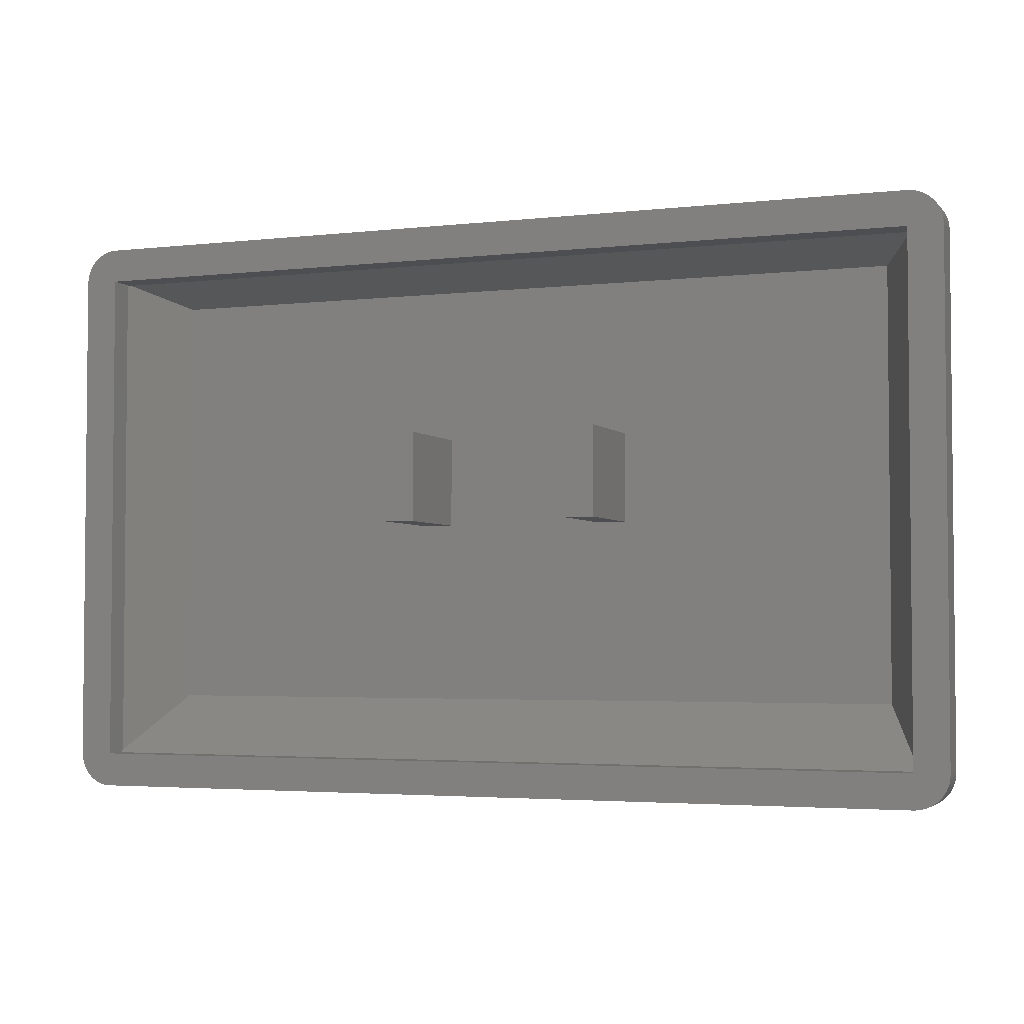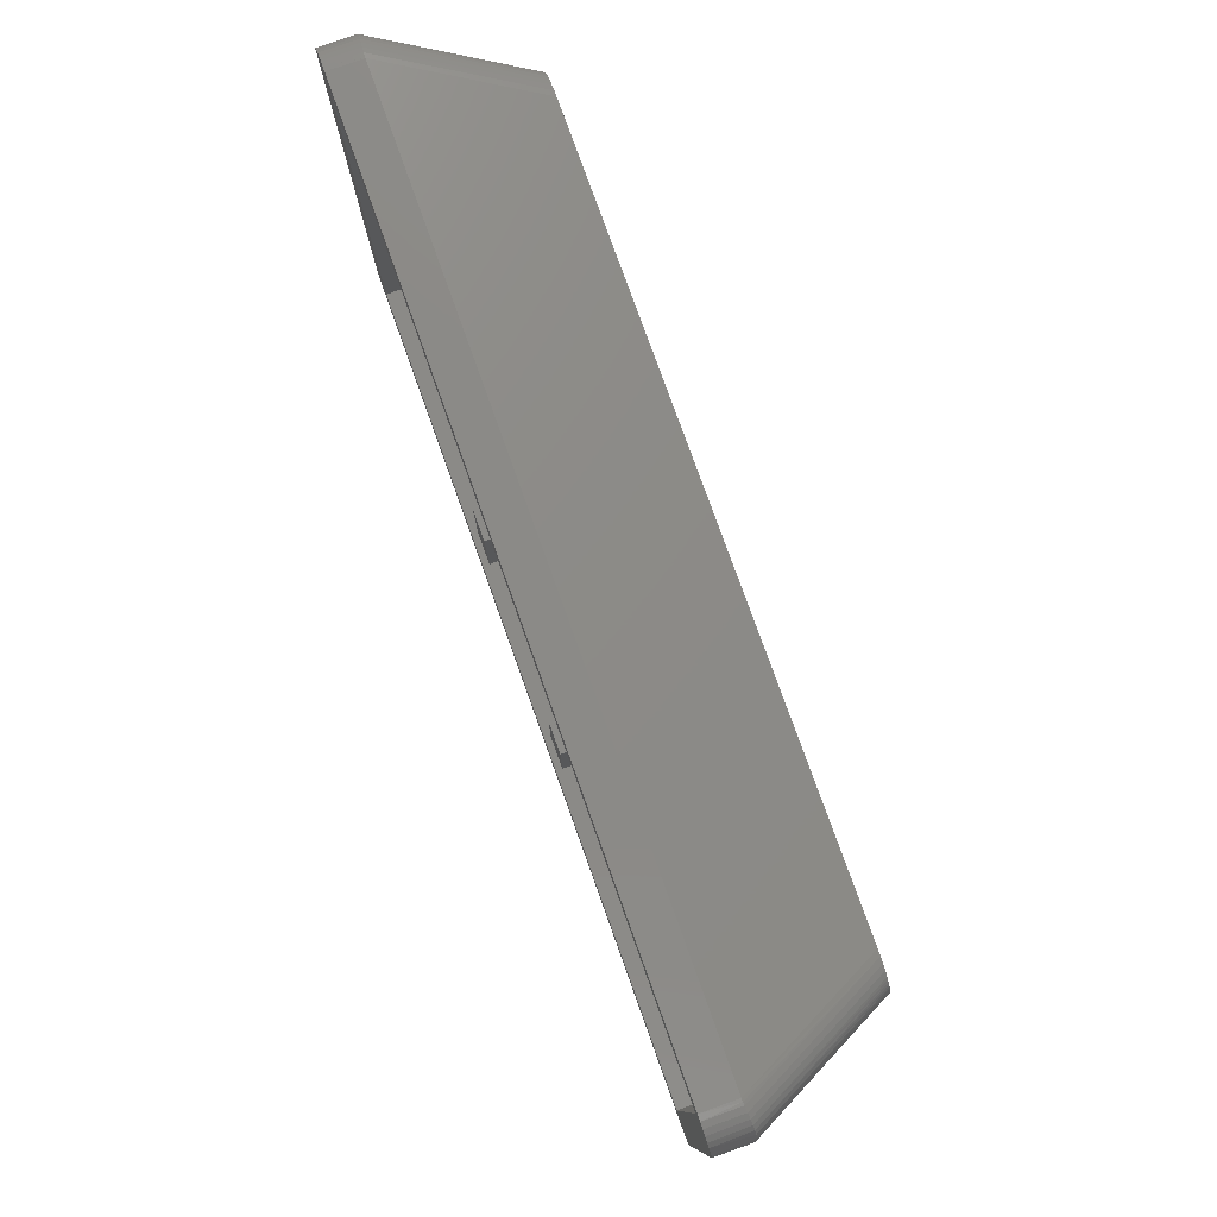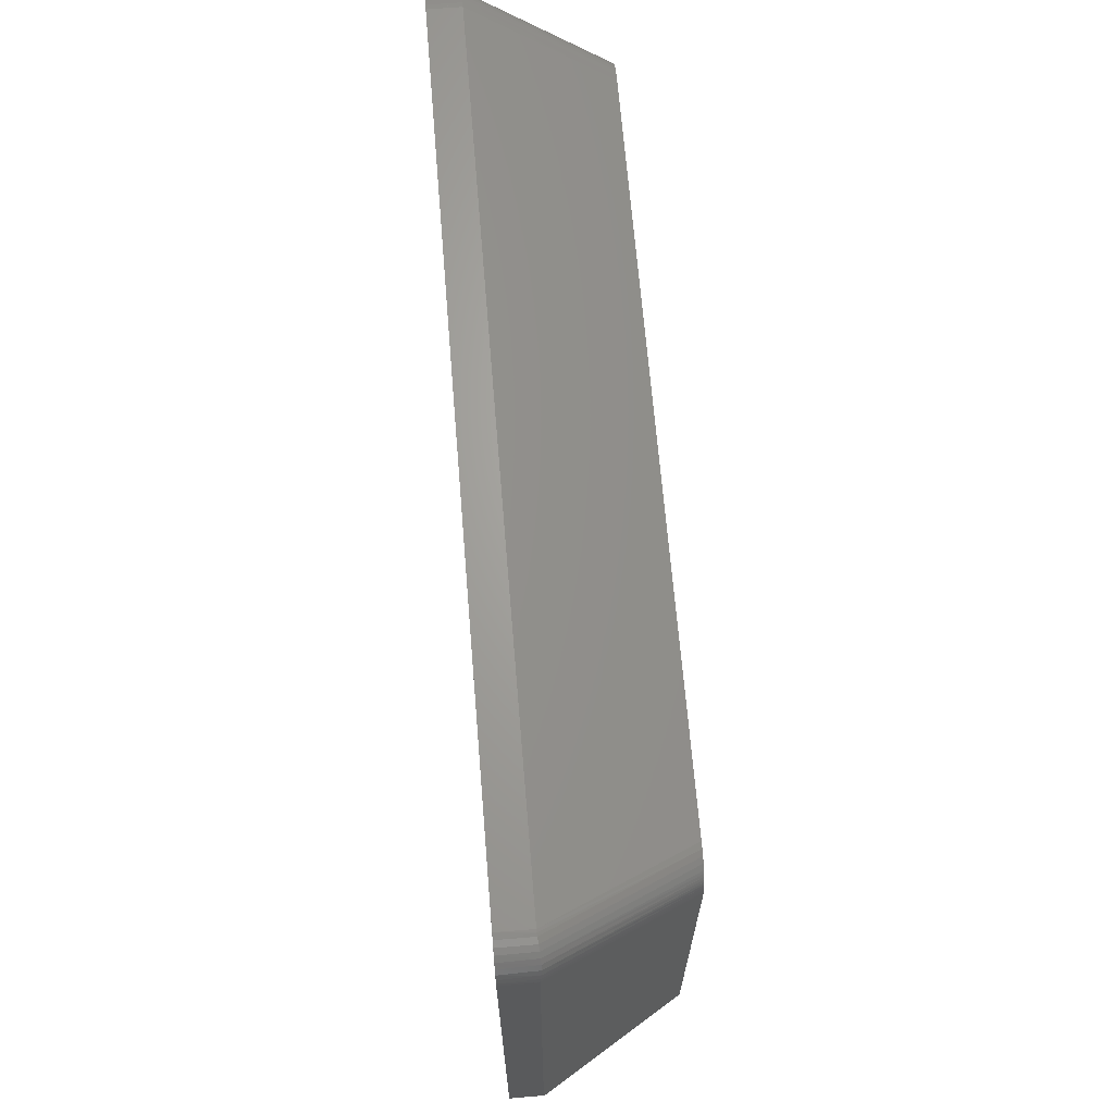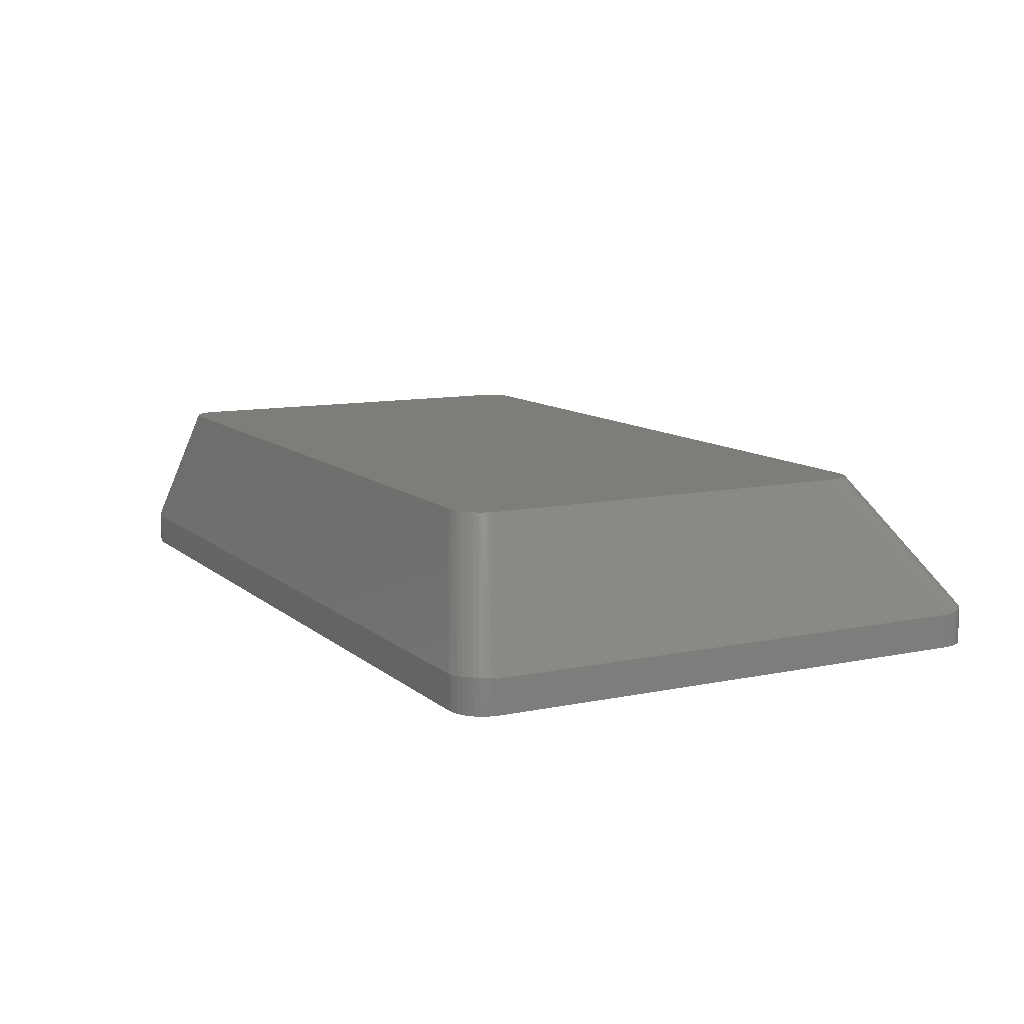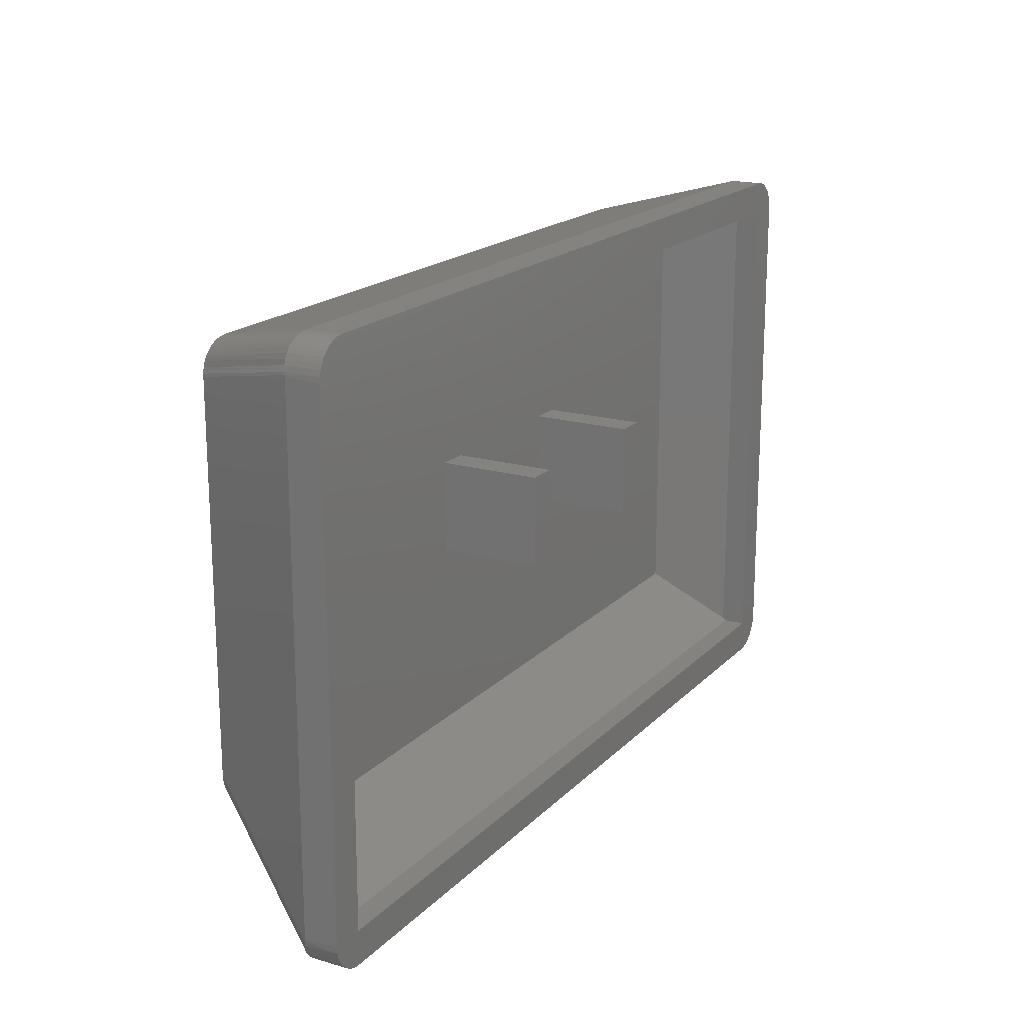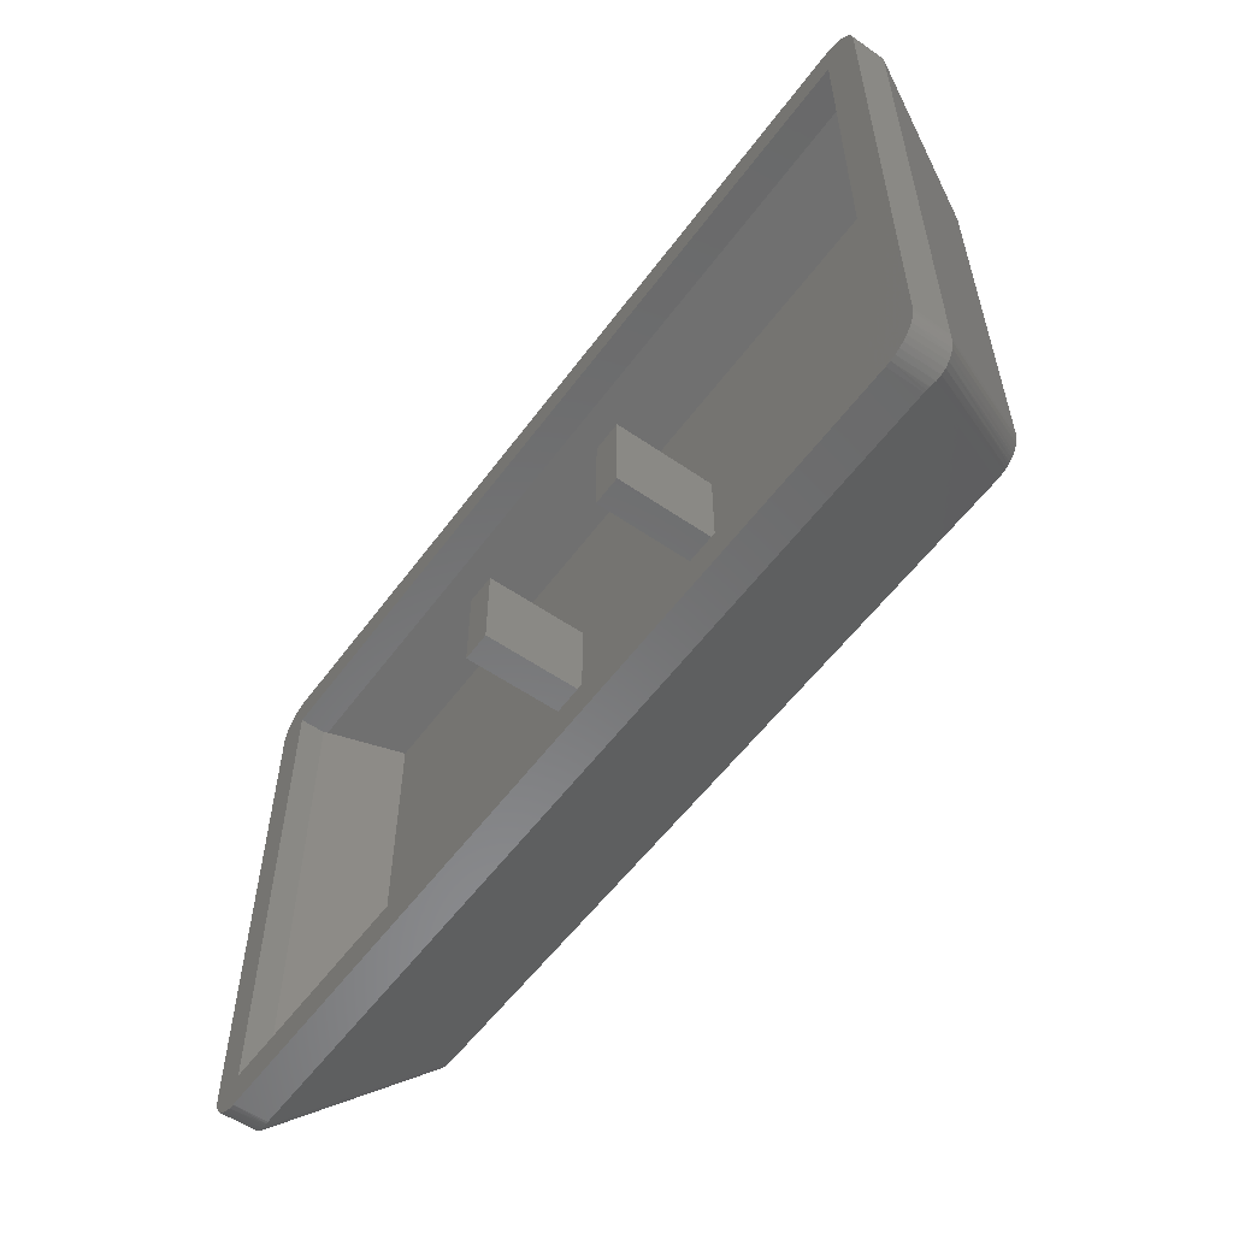
<metadata>
{"format":"stl","ext":"stl","renderer":"f3d","projection":"perspective","resolution":1024,"background":"white","views":[{"elev":-3.3,"azim":-159.0,"up":"+Y"},{"elev":78.6,"azim":-109.7,"up":"+Y"},{"elev":66.9,"azim":-94.7,"up":"+Y"},{"elev":10.6,"azim":-117.7,"up":"+Z"},{"elev":18.3,"azim":119.4,"up":"+Y"},{"elev":-56.2,"azim":-125.9,"up":"+Y"}]}
</metadata>
<code>
# stl→obj: 222 verts, 454 faces
v 226.1 16.97 0
v 226.3 16.93 0
v 226 15.98 0
v 226.4 16.87 0
v 226.6 16.79 0
v 226.7 16.69 0
v 199.9 0.4122 0
v 199.9 0.546 0
v 200.7 1 0
v 199.8 0.691 0
v 199.8 0.8436 0
v 199.7 1 0
v 200.7 15.98 0
v 199.7 15.98 0
v 199.8 16.16 0
v 199.8 16.32 0
v 199.9 16.48 0
v 200 16.63 0
v 200.6 0.01231 0
v 200.4 0.04894 0
v 200.3 0.109 0
v 200.1 16.75 0
v 200.2 16.85 0
v 200.4 16.92 0
v 200.6 16.97 0
v 200.7 16.98 0
v 226 16.98 0
v 200.2 0.191 0
v 200 0.2929 0
v 226.8 16.57 0
v 226.9 16.44 0
v 226.9 16.29 0
v 227 16.14 0
v 227 15.98 0
v 226 1 0
v 227 1 0
v 227 0.8263 0
v 226.9 0.658 0
v 226.8 0.5 0
v 226.7 0.3572 0
v 226.6 0.2339 0
v 226.5 0.134 0
v 226.3 0.0603 0
v 226.1 0.01518 0
v 226 0 0
v 200.7 0 0
v 199.7 1 1
v 199.7 15.98 1
v 226 0 1
v 200.7 0 1
v 227 15.98 1
v 227 1 1
v 226 16.98 1
v 200.7 16.98 1
v 224 15.98 5
v 202.7 15.98 5
v 201.7 15.06 5
v 202.6 3 5
v 224.1 3 5
v 225 15.06 5
v 202.1 15.77 5
v 202 15.72 5
v 224.8 15.6 5
v 224.7 15.66 5
v 224.7 15.72 5
v 224.6 15.77 5
v 201.8 15.31 5
v 201.8 15.23 5
v 201.8 15.15 5
v 225 15.15 5
v 201.7 3.915 5
v 201.8 3.724 5
v 224.5 15.86 5
v 224.3 15.93 5
v 224.1 15.97 5
v 224.9 3.548 5
v 225 3.724 5
v 225 3.915 5
v 202.6 15.97 5
v 202.4 15.93 5
v 202.2 15.86 5
v 225 15.23 5
v 224.9 15.31 5
v 224.9 15.38 5
v 224.9 15.46 5
v 224.8 15.53 5
v 202 15.66 5
v 201.9 15.6 5
v 201.9 15.53 5
v 201.8 15.46 5
v 201.8 15.38 5
v 201.8 3.548 5
v 201.8 3.466 5
v 202.5 3.004 5
v 201.9 3.39 5
v 202.4 3.016 5
v 201.9 3.319 5
v 202.3 3.037 5
v 202 3.255 5
v 202.2 3.065 5
v 202 3.197 5
v 202.2 3.102 5
v 202.1 3.145 5
v 224.9 3.466 5
v 224.2 3.004 5
v 224.8 3.39 5
v 224.3 3.016 5
v 224.8 3.319 5
v 224.4 3.037 5
v 224.7 3.255 5
v 224.5 3.065 5
v 224.7 3.197 5
v 224.5 3.102 5
v 224.6 3.145 5
v 199.7 0.9597 1.002
v 199.8 0.9195 1.006
v 199.8 16.06 1.006
v 226.1 0.003725 1.005
v 226.1 0.0149 1.02
v 200.6 0.0149 1.02
v 200.6 0.01231 1.016
v 200.7 0.003085 1.004
v 227 16.02 1.002
v 227 16.06 1.006
v 227 0.9195 1.006
v 227 0.9981 1
v 226.1 16.97 1.007
v 226.3 16.93 1.02
v 226.1 16.97 1.009
v 226.4 16.87 1.033
v 226.3 16.92 1.023
v 226.8 16.57 1.051
v 226.7 16.65 1.051
v 226.7 16.69 1.05
v 226.6 16.76 1.046
v 226.6 16.79 1.044
v 226.5 16.85 1.036
v 227 16.14 1.018
v 226.9 16.22 1.027
v 226.9 16.29 1.036
v 226.9 16.37 1.042
v 226.9 16.44 1.047
v 226.8 16.52 1.05
v 226.9 0.827 1.022
v 226.9 0.7499 1.034
v 226.9 0.6591 1.048
v 226.9 0.5912 1.058
v 226.8 0.5016 1.068
v 226.8 0.446 1.075
v 226.7 0.359 1.081
v 226.7 0.3172 1.083
v 226.6 0.2358 1.083
v 226.6 0.2075 1.083
v 226.3 0.05482 1.051
v 226.3 0.06139 1.053
v 226.4 0.1194 1.072
v 224.8 2.75 4.5
v 226.5 0.1356 1.074
v 224.8 2.75 4.494
v 224.8 2.757 4.5
v 226.1 0.01532 1.02
v 200.4 0.05482 1.051
v 200.4 0.0502 1.048
v 200.3 0.1104 1.069
v 200.3 0.1194 1.072
v 201.9 2.757 4.5
v 201.9 2.75 4.5
v 201.9 2.75 4.494
v 200.1 0.2075 1.083
v 200.2 0.1925 1.081
v 200 0.2945 1.083
v 200 0.3172 1.083
v 199.9 0.4138 1.077
v 199.9 0.446 1.075
v 199.9 0.5474 1.063
v 199.8 0.5912 1.058
v 199.8 0.6921 1.043
v 199.8 0.7499 1.034
v 199.8 0.8442 1.019
v 199.8 16.32 1.038
v 199.8 16.22 1.028
v 199.8 16.16 1.019
v 200.2 16.85 1.037
v 200.1 16.76 1.046
v 200.1 16.75 1.047
v 200 16.65 1.051
v 200 16.62 1.051
v 199.9 16.52 1.05
v 199.9 16.48 1.048
v 199.8 16.37 1.043
v 200.4 16.92 1.023
v 200.3 16.85 1.036
v 200.7 16.98 1.003
v 200.6 16.97 1.009
v 200.7 15.98 0.7639
v 200.7 1.073 0.7639
v 200.7 1 0.6667
v 226 1 0.6667
v 226 1.073 0.7639
v 226 15.98 0.7639
v 225.9 15.98 0.8769
v 200.8 15.98 0.8769
v 201.9 15.45 3
v 201.9 2.75 3
v 224.8 15.45 3
v 224.8 2.75 3
v 210.8 8.151 3
v 210.8 10.83 3
v 209.9 8.151 3
v 209.9 10.83 3
v 216.5 8.135 3
v 215.6 8.135 3
v 215.6 10.82 3
v 216.5 10.82 3
v 210.8 8.151 0
v 209.9 8.151 0
v 210.8 10.83 0
v 209.9 10.83 0
v 216.5 8.135 0
v 215.6 8.135 0
v 216.5 10.82 0
v 215.6 10.82 0
f 1 2 3
f 2 4 3
f 3 4 5
f 3 5 6
f 7 8 9
f 9 8 10
f 10 11 9
f 9 11 12
f 9 12 13
f 13 12 14
f 13 14 15
f 15 16 13
f 13 16 17
f 13 17 18
f 19 20 9
f 9 20 21
f 18 22 13
f 13 22 23
f 13 23 24
f 24 25 13
f 13 25 26
f 13 26 3
f 3 26 27
f 3 27 1
f 21 28 9
f 9 28 29
f 9 29 7
f 6 30 3
f 3 30 31
f 3 31 32
f 32 33 3
f 3 33 34
f 3 34 35
f 35 34 36
f 35 36 37
f 37 38 35
f 35 38 39
f 35 39 40
f 40 41 35
f 35 41 42
f 35 42 43
f 43 44 35
f 35 44 45
f 35 45 9
f 9 45 46
f 9 46 19
f 47 48 12
f 12 48 14
f 49 50 45
f 45 50 46
f 51 52 34
f 34 52 36
f 27 26 53
f 53 26 54
f 55 56 57
f 58 59 60
f 61 62 56
f 63 64 55
f 55 64 65
f 55 65 66
f 67 68 56
f 56 68 69
f 56 69 57
f 70 55 60
f 60 55 57
f 60 57 58
f 58 57 71
f 58 71 72
f 73 74 66
f 66 74 75
f 66 75 55
f 76 77 59
f 59 77 78
f 59 78 60
f 56 79 61
f 61 79 80
f 61 80 81
f 70 82 55
f 55 82 83
f 55 83 84
f 84 85 55
f 55 85 86
f 55 86 63
f 62 87 56
f 56 87 88
f 56 88 89
f 89 90 56
f 56 90 91
f 56 91 67
f 72 92 58
f 58 92 93
f 58 93 94
f 94 93 95
f 94 95 96
f 96 95 97
f 96 97 98
f 98 97 99
f 98 99 100
f 100 99 101
f 100 101 102
f 102 101 103
f 76 59 104
f 104 59 105
f 104 105 106
f 106 105 107
f 106 107 108
f 108 107 109
f 108 109 110
f 110 109 111
f 110 111 112
f 112 111 113
f 112 113 114
f 115 116 71
f 117 48 57
f 57 48 48
f 57 48 71
f 71 48 47
f 71 47 115
f 54 56 54
f 54 56 55
f 54 55 53
f 53 55 53
f 118 119 59
f 58 120 121
f 121 122 58
f 58 122 50
f 58 50 59
f 59 50 49
f 59 49 118
f 123 124 60
f 125 126 78
f 78 126 52
f 78 52 60
f 60 52 51
f 60 51 123
f 53 55 127
f 127 55 75
f 74 128 75
f 75 128 129
f 75 129 127
f 73 130 74
f 74 130 131
f 74 131 128
f 86 132 63
f 63 132 133
f 63 133 64
f 64 133 134
f 64 134 65
f 65 134 135
f 65 135 66
f 66 135 136
f 66 136 73
f 73 136 137
f 73 137 130
f 60 124 70
f 70 124 138
f 70 138 82
f 82 138 139
f 82 139 83
f 83 139 140
f 83 140 84
f 84 140 141
f 84 141 85
f 85 141 142
f 85 142 86
f 86 142 143
f 86 143 132
f 51 34 123
f 123 34 33
f 123 33 124
f 124 33 138
f 138 33 139
f 139 33 32
f 139 32 140
f 140 32 141
f 141 32 31
f 141 31 142
f 142 31 143
f 143 31 30
f 143 30 132
f 132 30 133
f 133 30 6
f 133 6 134
f 134 6 135
f 135 6 5
f 135 5 136
f 136 5 137
f 137 5 4
f 137 4 130
f 130 4 131
f 131 4 2
f 131 2 128
f 128 2 129
f 129 2 1
f 129 1 127
f 27 53 1
f 1 53 53
f 1 53 127
f 125 78 144
f 144 78 77
f 144 77 145
f 145 77 146
f 146 77 76
f 146 76 147
f 147 76 104
f 147 104 148
f 148 104 106
f 148 106 149
f 149 106 108
f 149 108 150
f 150 108 110
f 150 110 151
f 151 110 112
f 151 112 152
f 152 112 114
f 152 114 153
f 154 155 111
f 111 155 156
f 111 156 157
f 157 156 158
f 157 158 159
f 159 158 153
f 159 153 160
f 160 153 114
f 160 114 157
f 157 114 113
f 157 113 111
f 111 109 154
f 154 109 107
f 154 107 161
f 161 107 105
f 161 105 119
f 119 105 59
f 49 45 118
f 118 45 44
f 118 44 119
f 43 154 44
f 44 154 161
f 44 161 119
f 42 156 43
f 43 156 155
f 43 155 154
f 41 153 42
f 42 153 158
f 42 158 156
f 40 151 41
f 41 151 152
f 41 152 153
f 39 149 40
f 40 149 150
f 40 150 151
f 38 147 39
f 39 147 148
f 39 148 149
f 37 145 38
f 38 145 146
f 38 146 147
f 36 52 37
f 37 52 126
f 126 125 37
f 37 125 144
f 37 144 145
f 162 163 94
f 94 163 120
f 94 120 58
f 94 96 162
f 162 96 98
f 162 98 164
f 164 98 165
f 103 166 102
f 102 166 167
f 102 167 100
f 167 168 169
f 98 100 165
f 165 100 167
f 165 167 170
f 170 167 169
f 168 166 169
f 169 166 103
f 169 103 171
f 171 103 101
f 171 101 172
f 172 101 99
f 172 99 173
f 173 99 97
f 173 97 174
f 174 97 95
f 174 95 175
f 175 95 93
f 175 93 176
f 176 93 92
f 176 92 177
f 177 92 72
f 177 72 178
f 71 116 72
f 72 116 179
f 72 179 178
f 47 12 115
f 115 12 11
f 115 11 116
f 116 11 179
f 179 11 178
f 178 11 10
f 178 10 177
f 177 10 176
f 176 10 8
f 176 8 175
f 175 8 174
f 174 8 7
f 174 7 173
f 173 7 172
f 172 7 29
f 172 29 171
f 171 29 169
f 169 29 28
f 169 28 170
f 170 28 165
f 165 28 21
f 165 21 164
f 164 21 162
f 162 21 20
f 162 20 163
f 163 20 120
f 120 20 19
f 120 19 121
f 46 50 19
f 19 50 122
f 19 122 121
f 91 180 67
f 67 180 181
f 67 181 68
f 68 181 182
f 68 182 69
f 69 182 117
f 69 117 57
f 81 183 61
f 61 183 184
f 61 184 62
f 62 184 185
f 62 185 87
f 87 185 186
f 87 186 88
f 88 186 187
f 88 187 89
f 89 187 188
f 89 188 90
f 90 188 189
f 90 189 91
f 91 189 190
f 91 190 180
f 79 191 80
f 80 191 191
f 80 191 81
f 81 191 192
f 81 192 183
f 56 54 79
f 79 54 193
f 193 194 79
f 79 194 194
f 79 194 191
f 25 194 193
f 25 193 26
f 26 193 54
f 26 54 54
f 194 25 194
f 194 25 24
f 194 24 191
f 23 192 24
f 24 192 191
f 24 191 191
f 22 184 23
f 23 184 183
f 23 183 192
f 18 186 22
f 22 186 185
f 22 185 184
f 17 188 18
f 18 188 187
f 18 187 186
f 16 190 17
f 17 190 189
f 17 189 188
f 15 181 16
f 16 181 180
f 16 180 190
f 14 48 15
f 15 48 48
f 48 117 15
f 15 117 182
f 15 182 181
f 195 196 13
f 13 196 197
f 13 197 9
f 197 198 9
f 9 198 35
f 199 200 198
f 198 200 3
f 198 3 35
f 13 3 200
f 13 200 195
f 195 200 201
f 195 201 202
f 203 204 202
f 202 204 196
f 202 196 195
f 202 201 203
f 203 201 205
f 198 197 196
f 198 196 199
f 199 196 204
f 199 204 206
f 206 205 199
f 199 205 201
f 199 201 200
f 206 207 208
f 207 206 209
f 209 206 204
f 209 204 210
f 210 204 203
f 210 203 208
f 211 206 212
f 212 206 208
f 212 208 213
f 213 208 203
f 213 203 214
f 214 203 205
f 214 205 211
f 211 205 206
f 215 216 217
f 217 216 218
f 215 217 207
f 207 217 208
f 216 215 209
f 209 215 207
f 218 216 210
f 210 216 209
f 217 218 208
f 208 218 210
f 219 220 221
f 221 220 222
f 219 221 211
f 211 221 214
f 220 219 212
f 212 219 211
f 222 220 213
f 213 220 212
f 221 222 214
f 214 222 213
f 166 167 167
f 166 168 167
f 168 167 167
f 157 157 160
f 157 159 157
f 159 160 157

</code>
